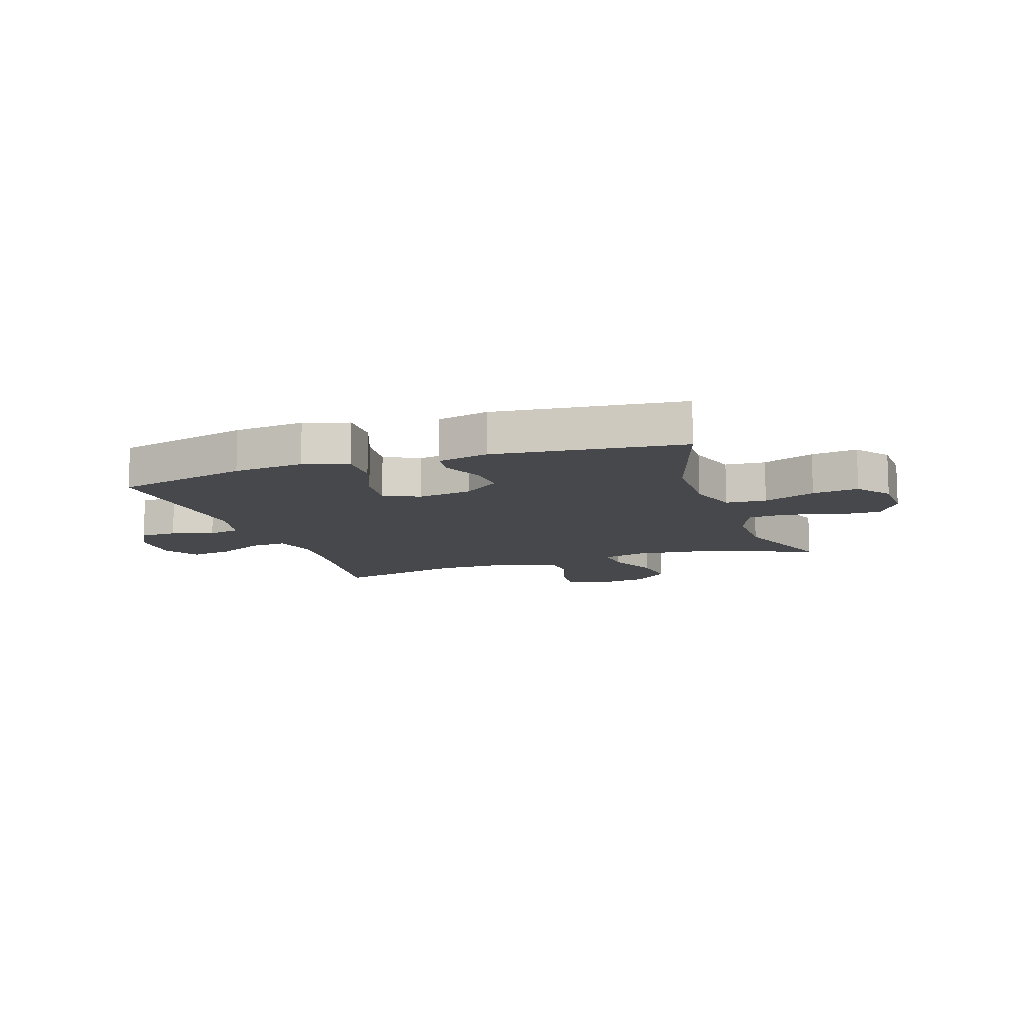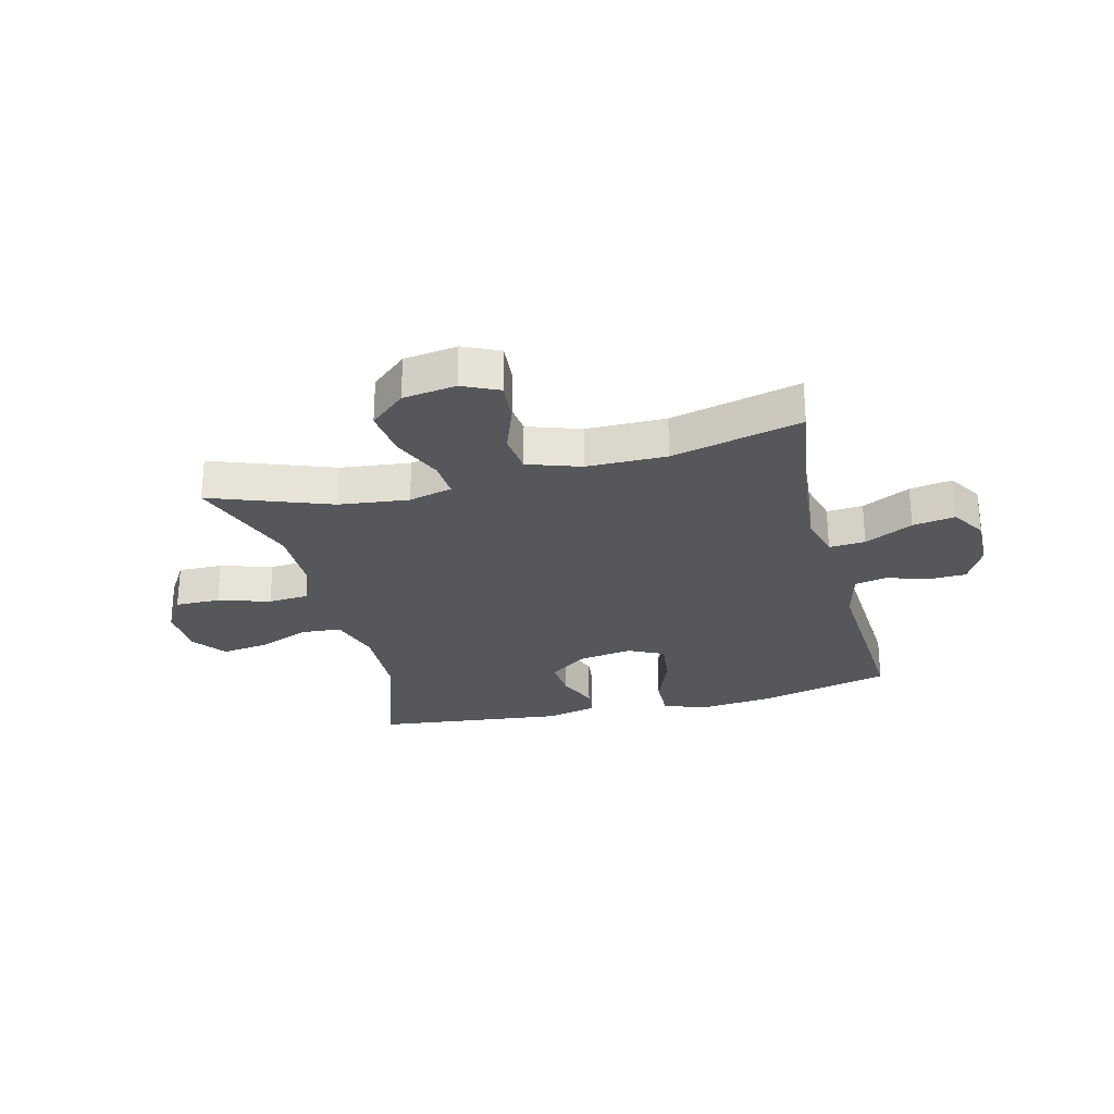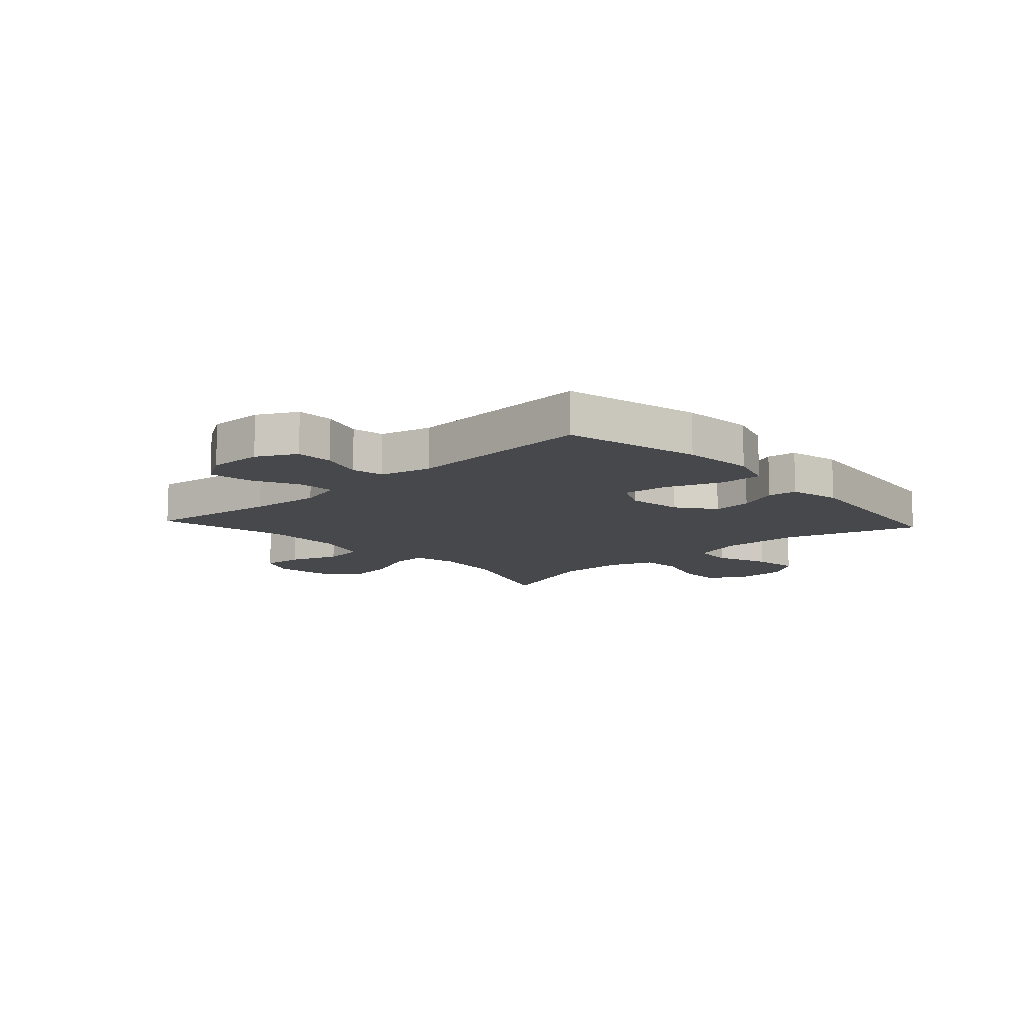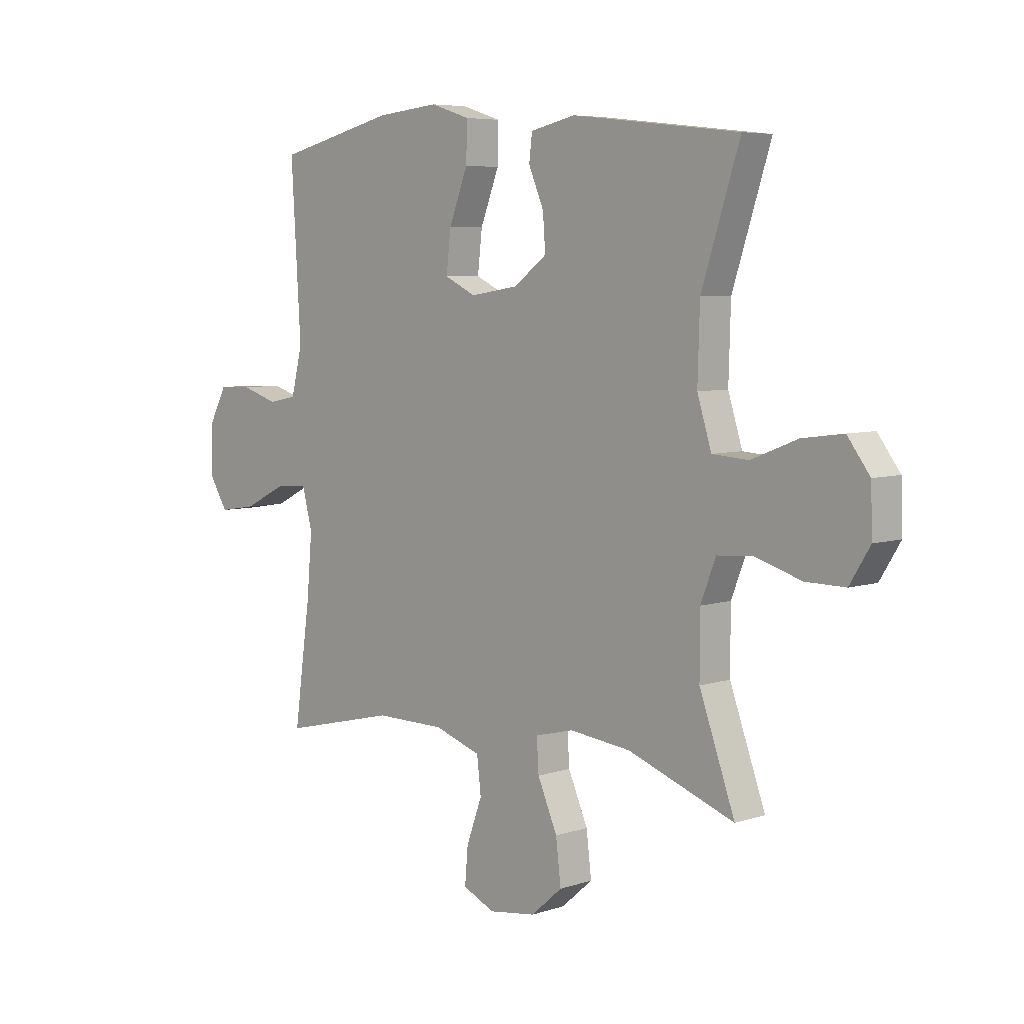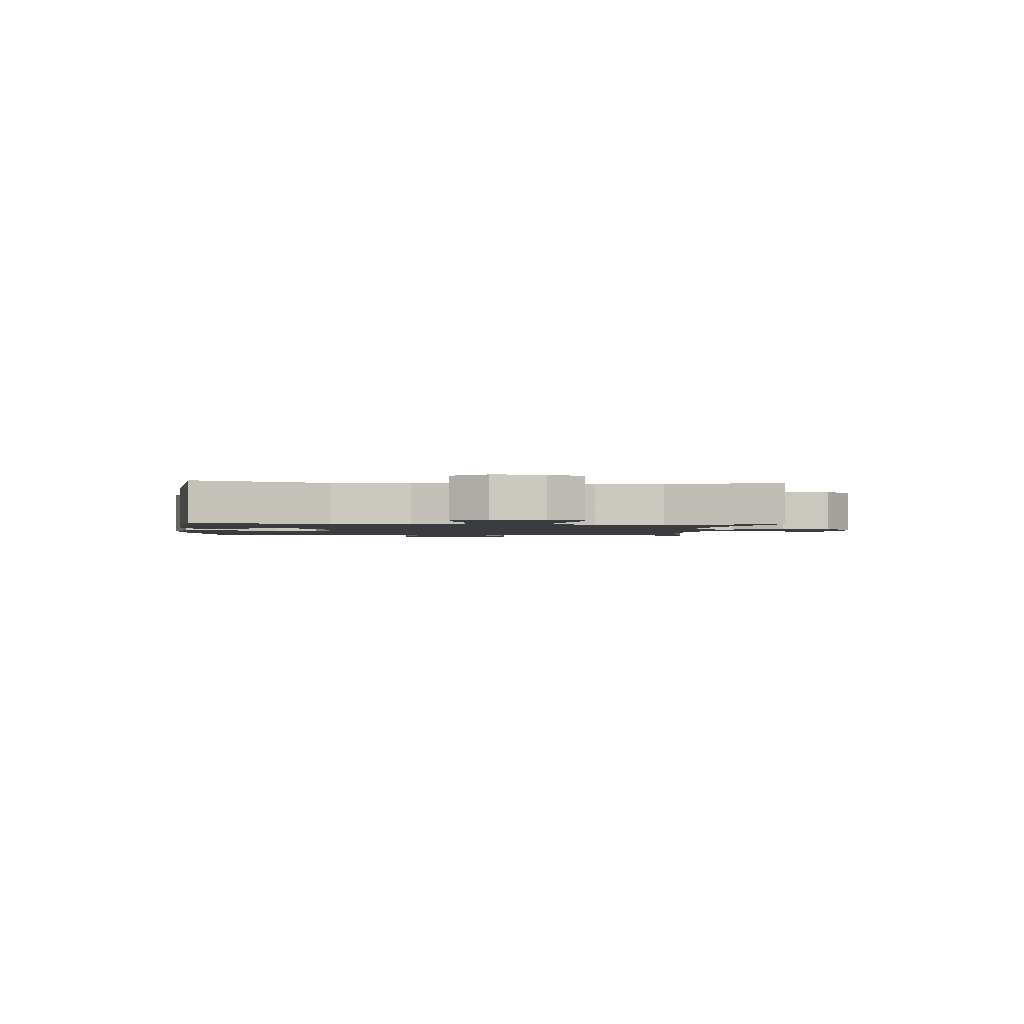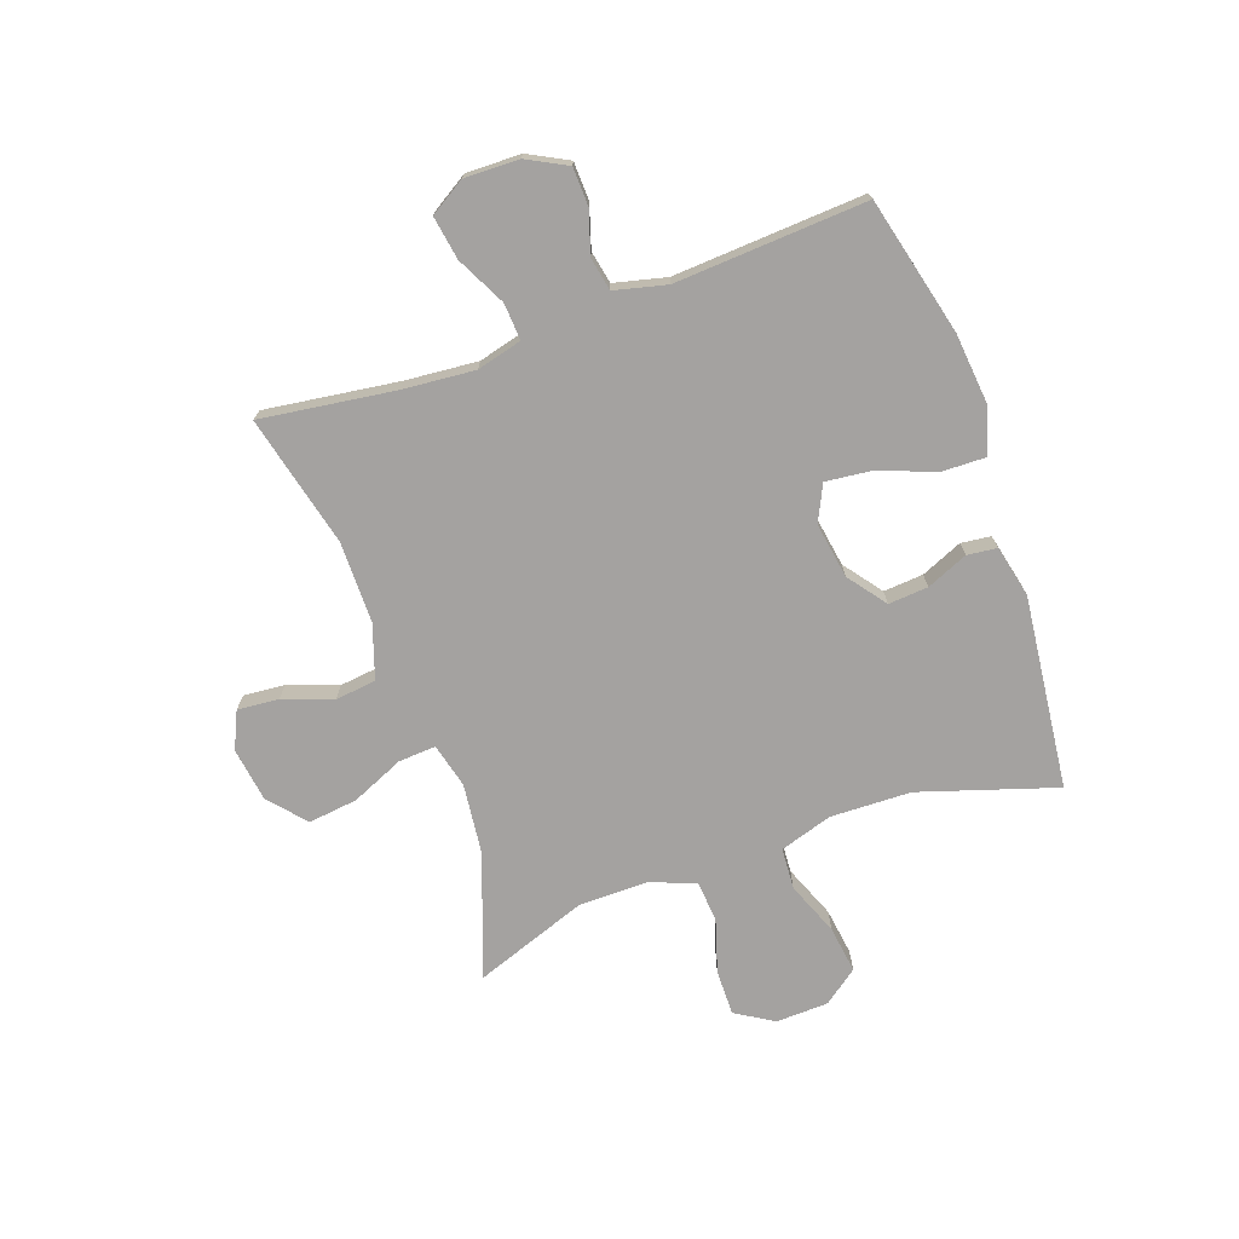
<metadata>
{"format":"obj","ext":"obj","renderer":"f3d","projection":"perspective","resolution":1024,"background":"white","views":[{"elev":-11.4,"azim":18.8,"up":"+Y"},{"elev":-27.0,"azim":-165.8,"up":"+Y"},{"elev":-11.6,"azim":-47.5,"up":"+Y"},{"elev":6.0,"azim":45.2,"up":"+Z"},{"elev":-1.8,"azim":84.7,"up":"+Y"},{"elev":-72.7,"azim":-70.3,"up":"+Y"}]}
</metadata>
<code>
v 0.5 0.07 -0.5
v 0.29 0.07 -0.423
v 0.169 0.07 -0.409
v 0.093 0.07 -0.428
v 0.097 0.07 -0.492
v 0.136 0.07 -0.582
v 0.146 0.07 -0.666
v 0.084 0.07 -0.72
v -0.009 0.07 -0.733
v -0.072 0.07 -0.704
v -0.066 0.07 -0.633
v -0.035 0.07 -0.548
v -0.043 0.07 -0.478
v -0.135 0.07 -0.447
v -0.274 0.07 -0.446
v -0.5 0.07 -0.5
v -0.468 0.07 -0.271
v -0.457 0.07 -0.147
v -0.477 0.07 -0.07
v -0.54 0.07 -0.074
v -0.624 0.07 -0.116
v -0.698 0.07 -0.128
v -0.735 0.07 -0.068
v -0.733 0.07 0.026
v -0.697 0.07 0.094
v -0.632 0.07 0.096
v -0.559 0.07 0.073
v -0.503 0.07 0.084
v -0.481 0.07 0.173
v -0.5 0.07 0.5
v -0.265 0.07 0.557
v -0.142 0.07 0.569
v -0.064 0.07 0.544
v -0.066 0.07 0.469
v -0.103 0.07 0.373
v -0.112 0.07 0.294
v -0.05 0.07 0.264
v 0.045 0.07 0.279
v 0.11 0.07 0.328
v 0.105 0.07 0.396
v 0.075 0.07 0.467
v 0.081 0.07 0.518
v 0.17 0.07 0.538
v 0.5 0.07 0.5
v 0.425 0.07 0.267
v 0.421 0.07 0.129
v 0.449 0.07 0.039
v 0.52 0.07 0.034
v 0.611 0.07 0.07
v 0.692 0.07 0.081
v 0.736 0.07 0.022
v 0.739 0.07 -0.068
v 0.699 0.07 -0.133
v 0.621 0.07 -0.132
v 0.531 0.07 -0.104
v 0.46 0.07 -0.109
v 0.43 0.07 -0.186
v 0.43 0.07 -0.305
v 0.5 0 -0.5
v 0.29 0 -0.423
v 0.169 0 -0.409
v 0.093 0 -0.428
v 0.097 0 -0.492
v 0.136 0 -0.582
v 0.146 0 -0.666
v 0.084 0 -0.72
v -0.009 0 -0.733
v -0.072 0 -0.704
v -0.066 0 -0.633
v -0.035 0 -0.548
v -0.043 0 -0.478
v -0.135 0 -0.447
v -0.274 0 -0.446
v -0.5 0 -0.5
v -0.468 0 -0.271
v -0.457 0 -0.147
v -0.477 0 -0.07
v -0.54 0 -0.074
v -0.624 0 -0.116
v -0.698 0 -0.128
v -0.735 0 -0.068
v -0.733 0 0.026
v -0.697 0 0.094
v -0.632 0 0.096
v -0.559 0 0.073
v -0.503 0 0.084
v -0.481 0 0.173
v -0.5 0 0.5
v -0.265 0 0.557
v -0.142 0 0.569
v -0.064 0 0.544
v -0.066 0 0.469
v -0.103 0 0.373
v -0.112 0 0.294
v -0.05 0 0.264
v 0.045 0 0.279
v 0.11 0 0.328
v 0.105 0 0.396
v 0.075 0 0.467
v 0.081 0 0.518
v 0.17 0 0.538
v 0.5 0 0.5
v 0.425 0 0.267
v 0.421 0 0.129
v 0.449 0 0.039
v 0.52 0 0.034
v 0.611 0 0.07
v 0.692 0 0.081
v 0.736 0 0.022
v 0.739 0 -0.068
v 0.699 0 -0.133
v 0.621 0 -0.132
v 0.531 0 -0.104
v 0.46 0 -0.109
v 0.43 0 -0.186
v 0.43 0 -0.305
f 52 53 54 55
f 52 55 56
f 51 52 56
f 48 49 50 51
f 48 51 56
f 47 48 56
f 46 47 56 57
f 42 43 44 45
f 40 41 42 45
f 39 40 45 46
f 38 39 46 57
f 32 33 34 35
f 32 35 36
f 29 30 31 32
f 28 29 32 36
f 24 25 26 27
f 24 27 28
f 23 24 28
f 20 21 22 23
f 19 20 23 28
f 18 19 28 36
f 15 16 17
f 14 15 17 18
f 13 14 18 36
f 9 10 11 12
f 5 6 7 8
f 4 5 8 9
f 58 1 2
f 58 2 3
f 37 38 57 58
f 37 58 3 4
f 12 13 36 37
f 4 9 12 37
f 113 112 111 110
f 114 113 110
f 114 110 109
f 109 108 107 106
f 114 109 106
f 114 106 105
f 115 114 105 104
f 103 102 101 100
f 103 100 99 98
f 104 103 98 97
f 115 104 97 96
f 93 92 91 90
f 94 93 90
f 90 89 88 87
f 94 90 87 86
f 85 84 83 82
f 86 85 82
f 86 82 81
f 81 80 79 78
f 86 81 78 77
f 94 86 77 76
f 75 74 73
f 76 75 73 72
f 94 76 72 71
f 70 69 68 67
f 66 65 64 63
f 67 66 63 62
f 60 59 116
f 61 60 116
f 116 115 96 95
f 62 61 116 95
f 95 94 71 70
f 95 70 67 62
f 1 59 60 2
f 2 60 61 3
f 3 61 62 4
f 4 62 63 5
f 5 63 64 6
f 6 64 65 7
f 7 65 66 8
f 8 66 67 9
f 9 67 68 10
f 10 68 69 11
f 11 69 70 12
f 12 70 71 13
f 13 71 72 14
f 14 72 73 15
f 15 73 74 16
f 16 74 75 17
f 17 75 76 18
f 18 76 77 19
f 19 77 78 20
f 20 78 79 21
f 21 79 80 22
f 22 80 81 23
f 23 81 82 24
f 24 82 83 25
f 25 83 84 26
f 26 84 85 27
f 27 85 86 28
f 28 86 87 29
f 29 87 88 30
f 30 88 89 31
f 31 89 90 32
f 32 90 91 33
f 33 91 92 34
f 34 92 93 35
f 35 93 94 36
f 36 94 95 37
f 37 95 96 38
f 38 96 97 39
f 39 97 98 40
f 40 98 99 41
f 41 99 100 42
f 42 100 101 43
f 43 101 102 44
f 44 102 103 45
f 45 103 104 46
f 46 104 105 47
f 47 105 106 48
f 48 106 107 49
f 49 107 108 50
f 50 108 109 51
f 51 109 110 52
f 52 110 111 53
f 53 111 112 54
f 54 112 113 55
f 55 113 114 56
f 56 114 115 57
f 57 115 116 58
f 58 116 59 1

</code>
